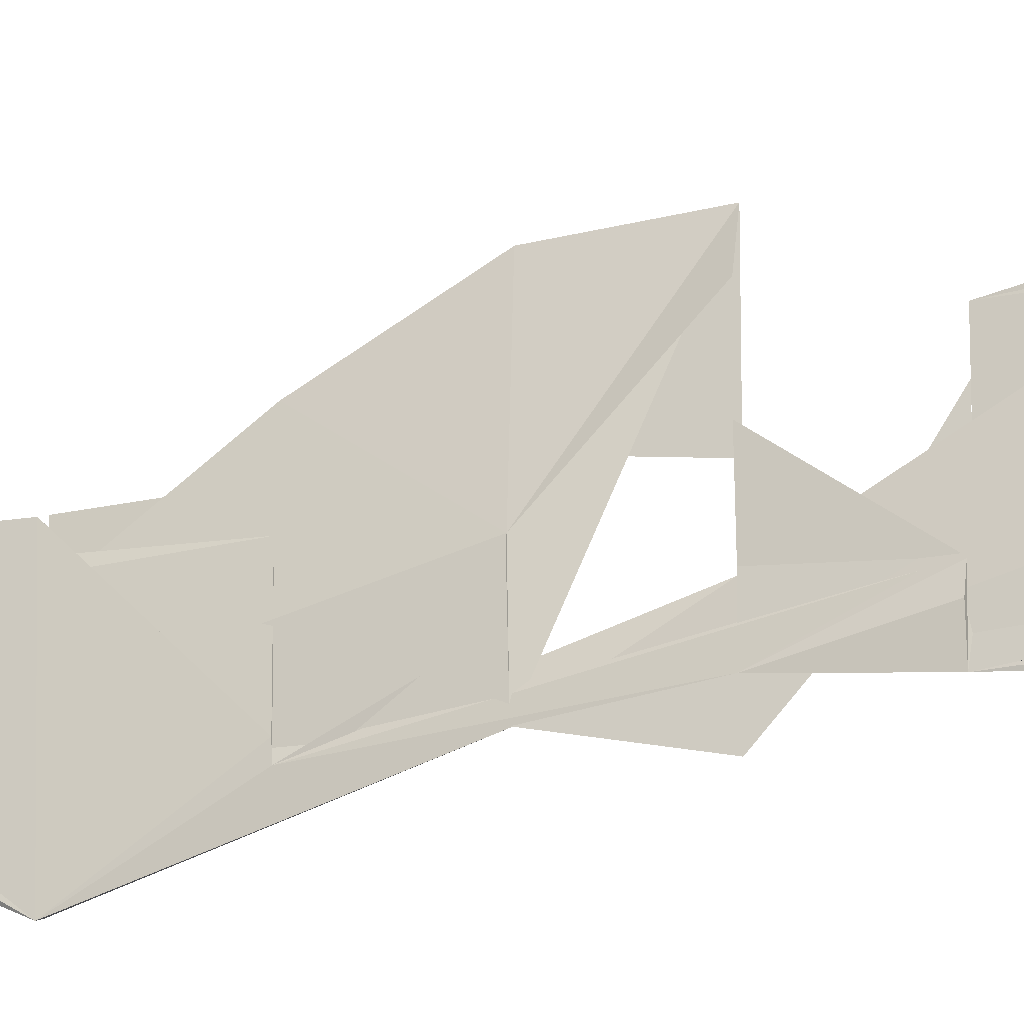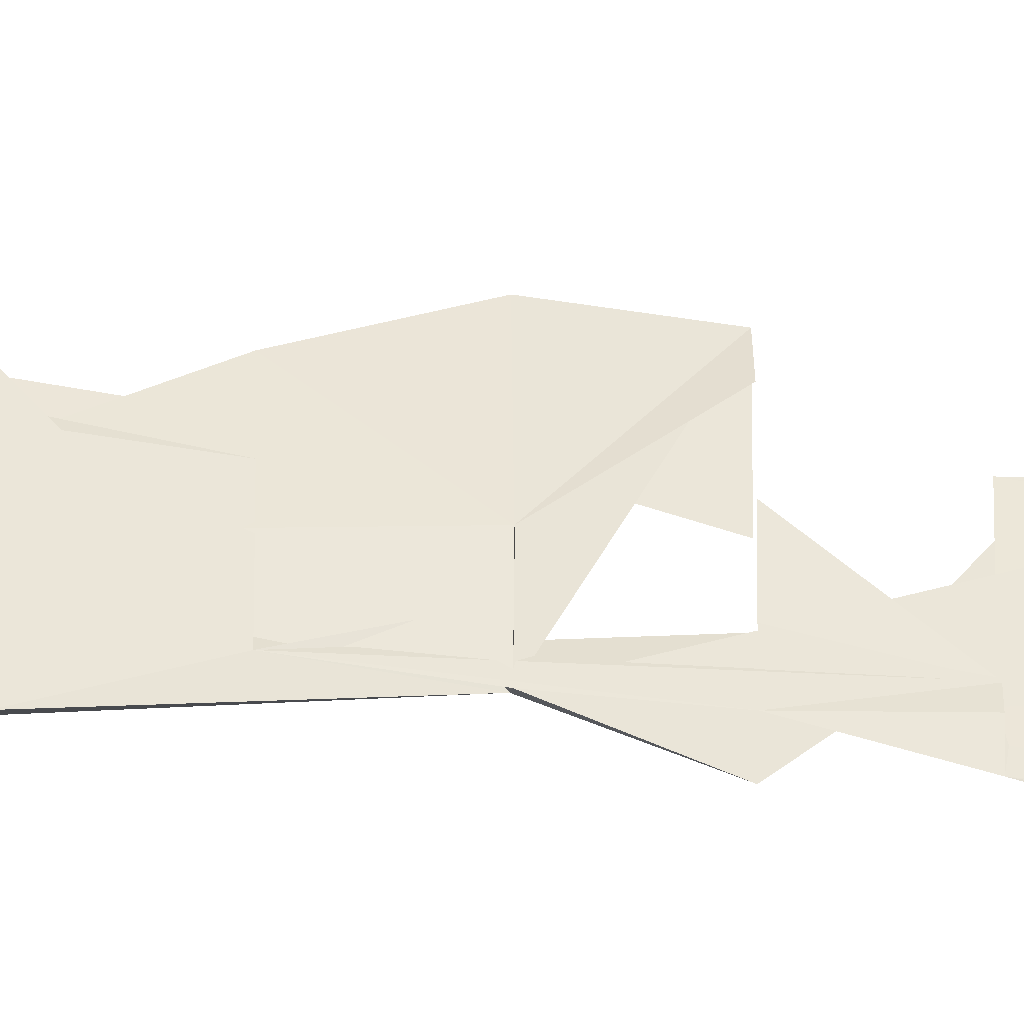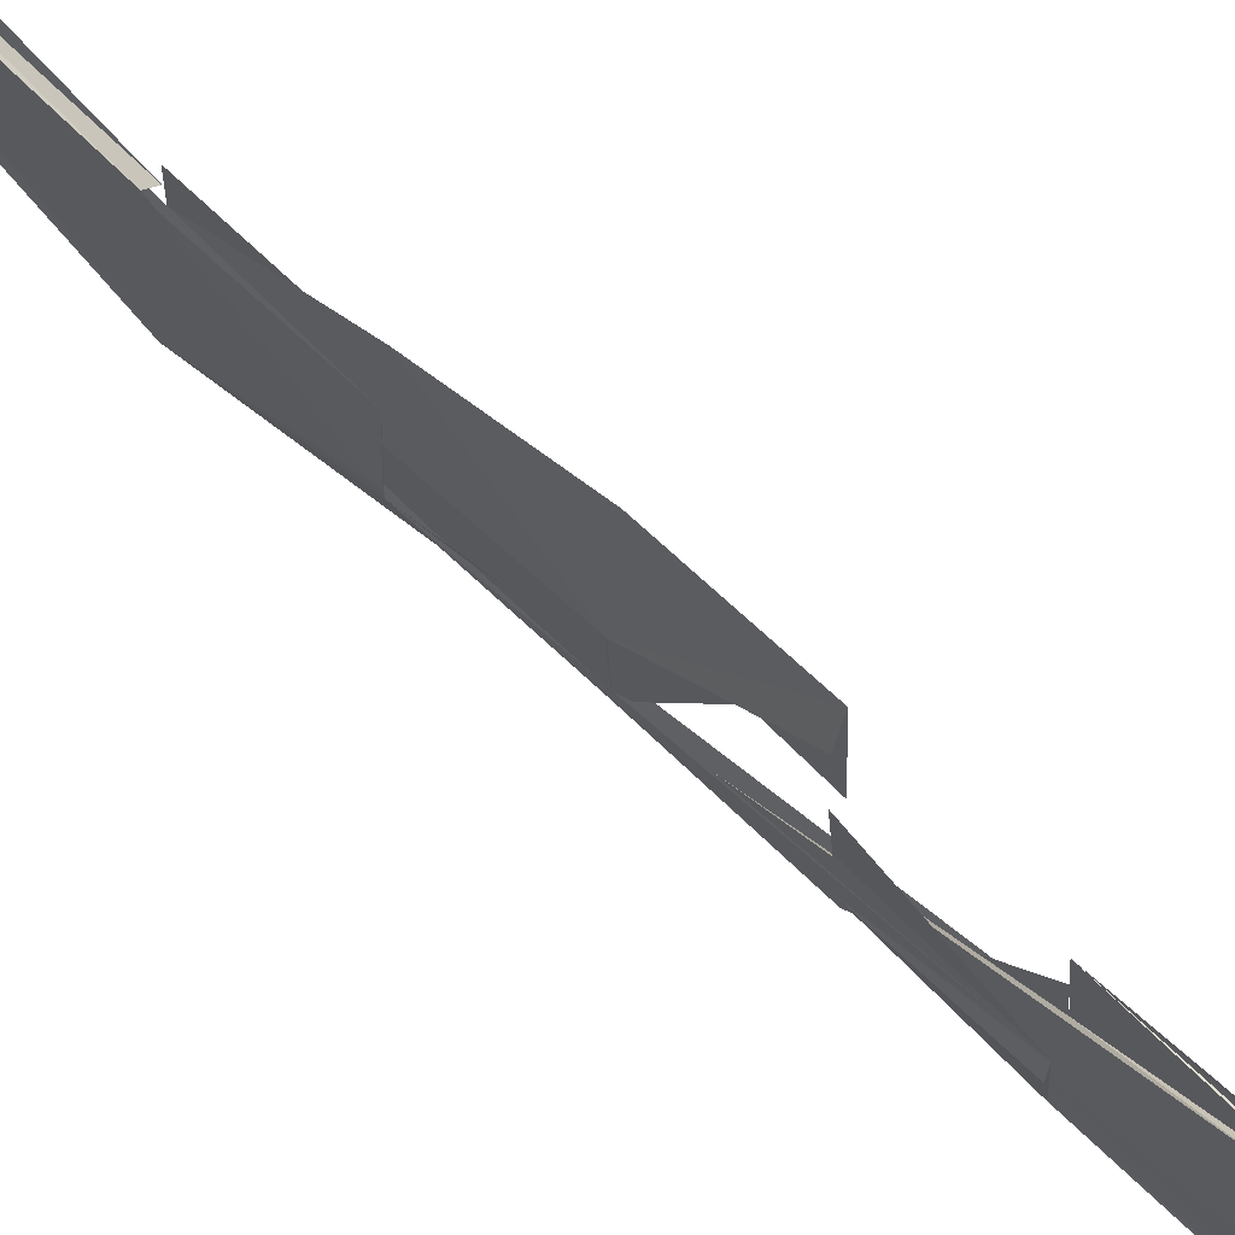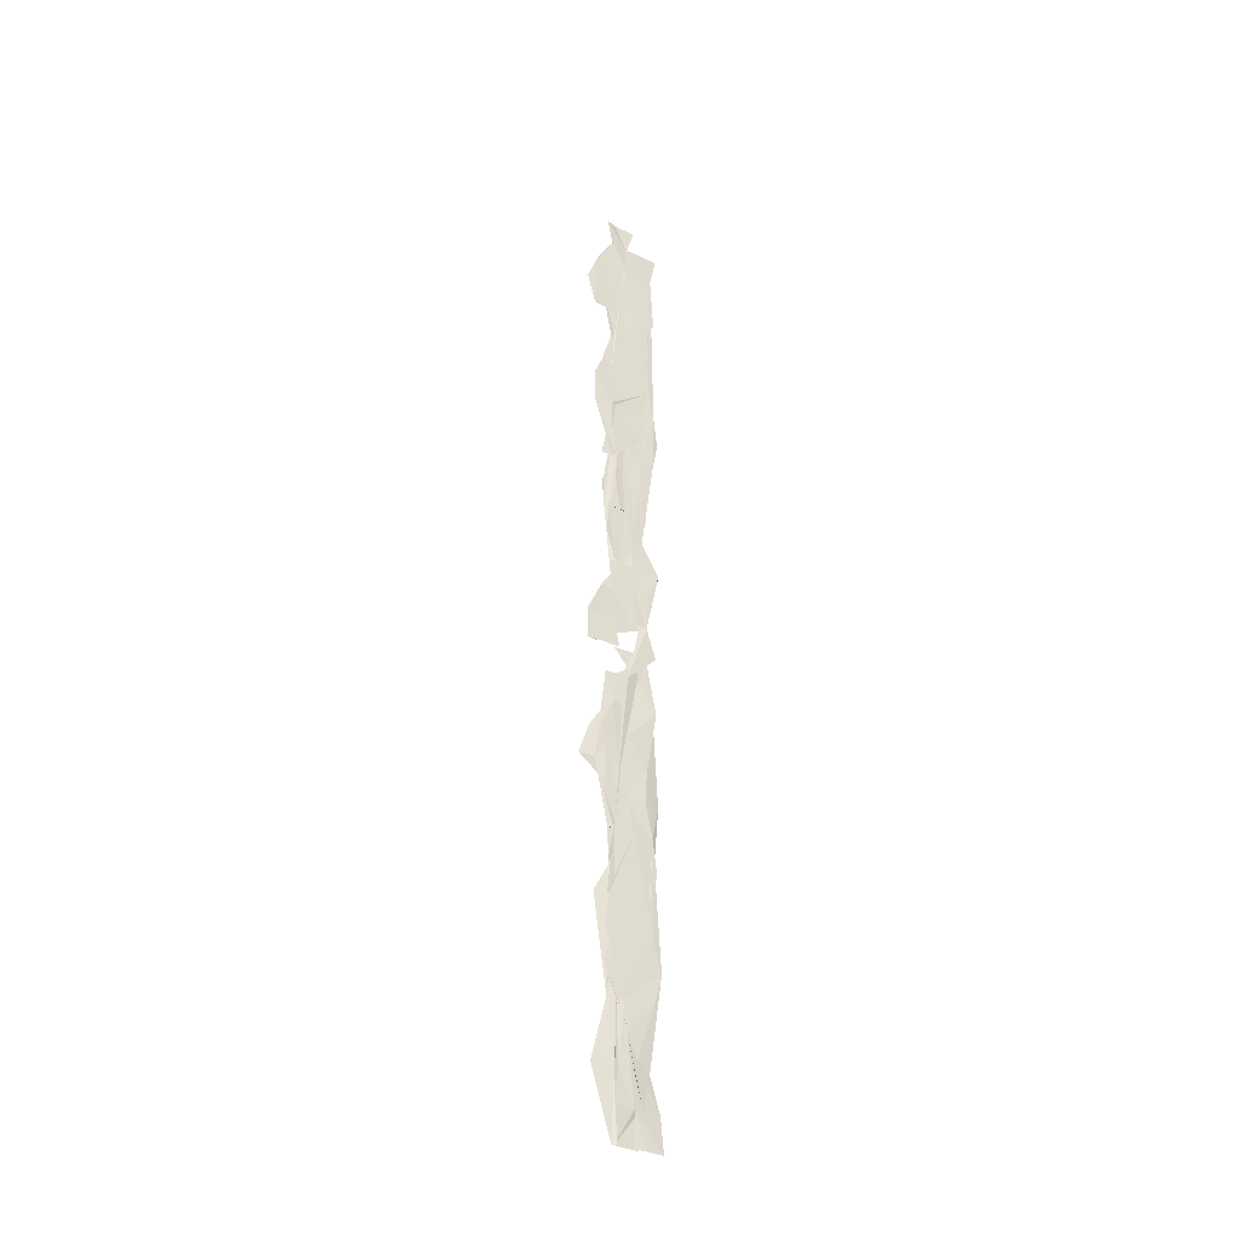
<metadata>
{"format":"obj","ext":"obj","renderer":"f3d","projection":"perspective","resolution":1024,"background":"white","views":[{"elev":-25.7,"azim":114.7,"up":"+Y"},{"elev":-41.8,"azim":79.4,"up":"+Y"},{"elev":73.7,"azim":132.5,"up":"+Y"},{"elev":-34.2,"azim":-123.4,"up":"+Z"}]}
</metadata>
<code>
o algae_cube_Cube
v -0.005526 0.000624 -1.575
v -0.002166 0.03756 1.575
v 0.002056 0.01364 -1.575
v -0.004152 -0.1404 -1.575
v -0.00207 0.1027 -0
v 0.00258 -0.06024 0
v -0.004491 -0.1005 -0
v 0.00329 -0.06878 -1.575
v 0.004262 -0.06525 1.575
v -0.004504 -0.04989 -1.575
v -0.004597 -0.02555 -0
v 0.005865 -0.02881 0
v -0.00304 -0.129 -0.7876
v -0.002122 0.01928 -0.7876
v 0.005722 0.02308 -0.7876
v -0.003385 0.08605 0.8011
v 0.005204 0.01497 0.8011
v 0.005474 -0.1316 0.8011
v -0.00439 -0.1336 0.8011
v -0.003379 0.00766 0.8011
v 0.002207 -0.06774 0.8011
v 0.001983 0.03015 -1.181
v 0.003598 -0.09597 -1.181
v -0.005648 -0.1128 -1.181
v -0.002134 0.001451 -1.181
v -0.00217 0.001769 -1.181
v -0.005837 0.05785 -0.38
v 0.005638 0.08735 -0.38
v 0.002467 -0.1131 -0.38
v 0.003017 -0.06385 -0.38
v 0.005067 0.04351 0.4005
v 0.005512 -0.06554 0.4005
v -0.004918 -0.05327 0.4005
v -0.002167 -0.02311 0.4005
v -0.002583 0.03244 0.4005
v -0.006042 0.08807 1.187
v 0.002282 0.004962 1.187
v 0.002622 -0.05257 1.187
v -0.003302 -0.1384 1.187
v -0.005166 -0.06427 1.187
v 0.006186 -0.07097 1.187
v -0.005624 -0.08572 -1.575
v 0.00213 -0.1038 0
v 0.003741 -0.06703 -1.575
v -0.005842 -0.06072 -0
v -0.00356 -0.08524 -0.7876
v 0.002125 -0.09229 -0.7876
v -0.002743 -0.0921 0.8011
v 0.006024 0.009622 0.8011
v 0.005488 -0.035 -1.181
v -0.005013 -0.01778 -1.181
v -0.00585 -0.03263 -0.38
v 0.005542 -0.09939 -0.38
v 0.005922 -0.1102 0.4005
v -0.005461 -0.04919 1.187
v 0.005947 -0.1168 1.187
v 0.002346 0.006354 -1.575
v -0.002613 0.01329 -0
v 0.005562 0.003457 1.575
v 0.005041 -0.02347 0
v -0.004615 0.03094 -0.7876
v 0.005136 -0.000657 0.8011
v -0.006074 0.0242 0.8011
v -0.005608 -0.02183 -1.181
v 0.004294 -0.02899 -1.181
v -0.002445 -0.005509 -0.38
v -0.003908 -0.009497 0.4005
v 0.002219 -0.000233 1.187
v -0.003647 0.007287 1.187
v 0.005878 0.02323 0.2003
v 0.002931 -0.1476 0.2003
v -0.005445 -0.1432 0.2003
v -0.005941 -0.05235 0.2003
v 0.002172 -0.000391 0.2003
v -0.003669 0.006652 0.2003
v -0.002264 -0.03374 0.2003
v -0.00385 0.02829 0.2003
v -0.002565 0.03962 -0.19
v 0.003234 -0.1188 -0.19
v 0.002877 -0.07043 -0.19
v -0.003136 0.006793 -0.19
v 0.00583 -0.08879 -0.19
v -0.004412 -0.03499 -0.19
v 0.004435 -0.1405 -0.5838
v -0.005694 -0.09198 -0.5838
v 0.002552 0.005955 -0.5838
v -0.005564 -0.03908 -0.5838
v -0.005545 0.04527 -0.5838
v 0.005826 -0.1043 -0.5838
v -0.002245 -0.02359 -0.5838
v -0.005228 -0.002836 -0.5838
v 0.005677 -0.01443 -0.5838
v -0.003767 0.01845 -0.9845
v 0.00283 -0.1052 -0.9845
v -0.00507 -0.1127 -0.9845
v 0.001985 -0.007203 -0.9845
v -0.004736 0.03812 -0.9845
v 0.00353 -0.04242 -0.9845
v -0.002024 0.008949 -0.9845
v 0.003493 0.02862 -0.9845
v 0.003714 0.07643 -1.367
v 0.00347 -0.1042 -1.367
v -0.002112 -0.05196 -1.367
v 0.005658 -0.04585 -1.367
v -0.001986 -0.05617 -1.367
v -0.005491 0.009292 -1.367
v -0.002066 -0.05244 -1.367
v 0.001982 -0.06796 -1.367
v -0.002678 -0.003471 -1.367
v 0.003144 0.0494 0.9939
v 0.002359 -0.1012 0.9939
v -0.005386 -0.1069 0.9939
v 0.002161 -0.05476 0.9939
v -0.003718 0.04611 0.9939
v 0.002877 -0.01445 0.9939
v -0.005222 -0.02422 0.9939
v -0.005326 0.005908 0.6008
v 0.002667 0.01563 0.6008
v 0.004363 -0.08772 0.6008
v -0.005685 -0.1267 0.6008
v -0.003142 -0.01952 0.6008
v 0.002186 -0.07693 0.6008
v -0.006066 -0.08278 0.6008
v -0.002413 -0.006899 0.6008
v 0.005404 0.05209 0.6008
v -0.002513 0.08145 1.381
v 0.005039 0.02739 1.381
v 0.005057 -0.07125 1.381
v -0.00269 -0.1266 1.381
v -0.003753 -0.03267 1.381
v 0.002322 -0.03443 1.381
v -0.002382 -0.01825 1.381
v 0.00345 -0.09645 1.381
v 0.006045 -0.01638 1.381
v -0.002515 -0.01726 1.381
v 0.00378 -0.05267 1.294
v -0.002477 -0.1293 1.294
v -0.00401 -0.01466 1.294
v 0.00291 -0.0841 1.294
v 0.004203 -0.02951 1.294
v -0.002352 -0.02274 1.294
v -0.002829 0.1147 1.294
v -0.003947 0.0209 1.478
v 0.003627 0.02671 1.478
v 0.005038 -0.09814 1.478
v -0.006031 -0.1447 1.478
v 0.002628 -0.03838 1.478
v -0.005823 -0.0368 1.478
v 0.006232 -0.1061 1.478
v 0.002534 0.01173 1.478
v -0.005348 0.01523 1.478
v -0.002131 0.01255 1.09
v 0.00609 0.01943 1.09
v 0.006089 -0.07387 1.09
v -0.002486 -0.1293 1.09
v -0.004904 -0.05137 1.09
v 0.005581 -0.07001 1.09
v 0.003796 -0.06252 1.09
v -0.004997 -0.1006 1.09
v 0.004358 0.01024 1.09
v -0.005689 -0.113 0.8975
v -0.006103 0.0261 0.8975
v 0.002351 -0.06457 0.8975
v 0.004063 0.02445 0.8975
v -0.005914 -0.1146 0.8975
v -0.002927 -0.004031 0.8975
v 0.006059 -0.0344 0.8975
v -0.004537 0.08658 0.8975
v -0.002392 -0.147 0.7009
v -0.005377 -0.0721 0.7009
v 0.005095 -0.05391 0.7009
v -0.005935 0.02077 0.7009
v 0.003215 0.03507 0.7009
v 0.004402 0.05132 0.5007
v 0.004521 -0.06548 0.5007
v -0.004837 -0.07904 0.5007
v -0.005054 -0.000145 0.5007
v 0.002894 -0.07208 0.5007
v -0.002089 -0.1121 0.5007
v -0.00231 -0.01973 0.5007
v 0.005551 0.04617 0.5007
v -0.006052 0.007898 0.5007
v -0.005078 0.03809 0.3004
v -0.004246 -0.08591 0.3004
v -0.002179 -0.07075 0.3004
v -0.005883 -0.05217 0.3004
v 0.004816 -0.07335 0.3004
v 0.002282 -0.1009 0.1001
v -0.005566 -0.101 0.1001
v -0.004478 -0.04863 0.1001
v 0.002066 -0.003302 0.1001
v 0.003111 -0.08908 0.1001
v -0.003856 0.02348 0.1001
v -0.00221 0.0566 0.1001
v -0.002414 0.1016 -0.095
v 0.004882 0.06667 -0.095
v -0.002471 -0.1329 -0.095
v 0.002261 -0.05538 -0.095
v 0.002584 -0.1002 -0.095
v 0.005308 0.005377 -0.095
v -0.003581 -0.007226 -0.095
v 0.002275 0.02959 -0.285
v -0.004835 -0.1309 -0.285
v 0.002036 -0.06792 -0.285
v -0.003188 -0.01464 -0.285
v -0.005875 0.01631 -0.285
v -0.002213 0.07412 -0.4819
v 0.004476 0.1228 -0.4819
v 0.004093 -0.1348 -0.4819
v -0.003519 -0.09794 -0.4819
v 0.002029 -0.02918 -0.4819
v -0.00244 -0.05658 -0.4819
v 0.004015 -0.1107 -0.4819
v -0.00216 -0.01238 -0.4819
v -0.003665 -0.004681 -0.4819
v 0.003974 0.004702 -0.4819
v 0.002085 0.008975 -0.6857
v -0.002007 -0.1162 -0.6857
v 0.005636 0.0267 -0.6857
v -0.005709 -0.0452 -0.6857
v 0.005419 -0.1034 -0.6857
v -0.00523 -0.05347 -0.6857
v -0.003908 0.009919 -0.6857
v 0.005769 -0.01767 -0.6857
v -0.005528 0.002452 -0.6857
v -0.004667 0.0265 -0.8876
v 0.005418 0.0705 -0.8876
v 0.002615 -0.08781 -0.8876
v -0.005758 -0.103 -0.8876
v 0.004713 0.01222 -0.8876
v -0.002348 0.007408 -0.8876
v 0.005389 -0.06637 -0.8876
v -0.005754 0.03392 -0.8876
v 0.003292 0.03404 -0.8876
v 0.004692 -0.1169 -1.083
v -0.002913 -0.1407 -1.083
v 0.005564 -0.0311 -1.083
v -0.00244 0.0431 -1.083
v 0.005268 -0.02898 -1.083
v -0.004298 -0.02938 -1.083
v 0.003462 -0.001635 -1.083
v -0.002001 0.004076 -1.083
v 0.005688 -0.08787 -1.274
v 0.002056 -0.06287 -1.274
v -0.00403 -0.03882 -1.274
v -0.005668 -0.02942 -1.274
v 0.004015 -0.05315 -1.274
v 0.002497 -0.01452 -1.274
v -0.002746 -0.01264 -1.274
v 0.005495 -0.1378 -1.471
v 0.005591 -0.04942 -1.471
v -0.002623 -0.05313 -1.471
v -0.005264 -0.0771 -1.471
v 0.001965 -0.07265 -1.471
v -0.005498 0.01059 -1.471
v -0.005646 0.007301 -1.471
f 139 160 133
f 242 249 245
f 256 3 57
f 210 214 90
f 98 15 219
f 160 113 110
f 247 23 243
f 176 186 184
f 194 5 43
f 207 219 217
f 102 50 239
f 43 188 199
f 20 48 161
f 19 18 129
f 69 126 36
f 150 144 143
f 218 90 222
f 222 87 220
f 100 241 22
f 71 192 70
f 8 102 254
f 24 51 246
f 166 114 168
f 117 182 180
f 123 120 19
f 143 135 130
f 147 133 131
f 113 158 115
f 157 139 158
f 87 91 223
f 63 168 16
f 117 170 172
f 67 182 35
f 8 44 254
f 121 73 184
f 215 205 206
f 208 216 92
f 132 139 147
f 90 212 87
f 202 30 28
f 235 98 94
f 126 153 152
f 7 76 190
f 109 105 249
f 37 68 160
f 68 140 160
f 140 134 160
f 134 127 160
f 126 143 144
f 144 150 160
f 150 147 160
f 147 131 133
f 139 56 157
f 56 41 157
f 147 133 160
f 144 160 127
f 139 157 160
f 160 153 37
f 127 126 144
f 238 240 242
f 26 64 249
f 25 238 242
f 242 26 249
f 245 25 242
f 57 255 256
f 256 1 3
f 219 86 211
f 211 213 221
f 213 53 29
f 209 213 29
f 213 209 221
f 221 219 211
f 84 89 221
f 85 218 210
f 218 84 209
f 210 218 209
f 84 221 209
f 90 85 210
f 221 89 84
f 218 13 229
f 221 84 94
f 84 218 94
f 218 229 228
f 218 228 94
f 232 47 15
f 100 234 230
f 98 96 230
f 96 100 230
f 221 94 98
f 219 221 98
f 98 230 232
f 98 232 15
f 160 157 113
f 110 153 160
f 247 50 23
f 72 71 184
f 71 187 184
f 187 54 32
f 32 33 187
f 33 176 184
f 187 33 184
f 176 179 186
f 209 29 79
f 29 53 213
f 213 211 92
f 211 86 92
f 92 216 208
f 208 28 202
f 28 30 202
f 30 204 202
f 83 81 197
f 197 7 43
f 7 45 193
f 45 11 190
f 73 77 193
f 73 193 45
f 193 194 43
f 45 190 73
f 206 78 83
f 202 206 83
f 7 193 43
f 202 83 43
f 83 197 43
f 92 208 202
f 29 213 79
f 52 214 210
f 203 52 210
f 80 82 199
f 82 79 199
f 198 200 80
f 199 198 80
f 79 203 210
f 79 210 209
f 60 12 43
f 43 199 202
f 199 79 213
f 92 199 213
f 199 92 202
f 196 60 195
f 60 43 195
f 58 201 195
f 5 58 195
f 5 195 43
f 225 88 207
f 207 208 92
f 92 86 219
f 219 224 217
f 217 225 207
f 207 92 219
f 235 236 102
f 236 24 107
f 24 246 107
f 107 253 103
f 102 108 247
f 107 103 102
f 236 107 102
f 102 247 243
f 243 23 50
f 239 235 102
f 102 243 50
f 7 197 83
f 197 81 83
f 188 6 7
f 74 191 35
f 191 192 188
f 35 191 34
f 188 7 83
f 70 74 35
f 185 34 191
f 34 67 35
f 193 77 73
f 35 183 75
f 35 75 70
f 185 188 43
f 201 58 195
f 58 5 195
f 60 196 195
f 43 12 60
f 60 195 5
f 205 66 215
f 207 88 78
f 88 225 78
f 217 224 230
f 224 219 230
f 206 205 215
f 60 5 194
f 60 194 185
f 194 193 185
f 225 217 78
f 78 217 83
f 80 200 198
f 52 203 214
f 203 79 80
f 223 91 214
f 91 87 214
f 14 61 223
f 227 226 14
f 234 100 227
f 232 230 47
f 230 234 80
f 47 230 15
f 206 215 207
f 80 198 199
f 14 223 214
f 234 227 14
f 15 230 219
f 43 60 185
f 78 206 207
f 83 217 80
f 188 80 199
f 230 80 217
f 234 14 214
f 234 214 80
f 87 212 214
f 80 214 203
f 79 82 80
f 193 73 185
f 188 185 191
f 80 188 83
f 48 19 161
f 161 165 63
f 165 162 63
f 162 166 63
f 63 20 161
f 49 164 115
f 162 165 161
f 116 166 162
f 16 168 114
f 114 116 162
f 162 161 132
f 161 19 129
f 132 161 129
f 155 154 38
f 38 39 137
f 132 138 156
f 38 137 129
f 17 16 152
f 16 114 152
f 163 167 113
f 167 62 113
f 62 17 110
f 18 49 115
f 18 115 111
f 17 152 153
f 114 162 152
f 153 110 17
f 110 113 62
f 18 111 129
f 111 112 129
f 155 38 129
f 55 159 156
f 55 156 138
f 156 152 132
f 132 152 162
f 112 155 129
f 69 40 135
f 40 141 135
f 135 126 69
f 126 142 36
f 143 2 150
f 2 59 150
f 59 9 147
f 147 150 59
f 218 85 90
f 222 90 87
f 241 237 239
f 239 50 65
f 50 247 65
f 247 244 248
f 247 248 65
f 226 227 22
f 227 100 22
f 99 93 22
f 93 226 22
f 95 97 245
f 97 99 245
f 51 236 95
f 245 246 51
f 238 25 245
f 242 240 99
f 240 238 99
f 22 26 242
f 22 242 99
f 241 239 65
f 245 99 238
f 245 51 95
f 241 65 22
f 181 54 187
f 71 72 7
f 72 189 7
f 7 6 188
f 181 187 31
f 187 71 31
f 31 174 181
f 75 183 35
f 75 35 70
f 35 31 70
f 191 74 192
f 74 70 192
f 71 7 188
f 71 188 192
f 70 31 71
f 65 248 247
f 248 244 247
f 106 26 101
f 26 22 101
f 251 104 65
f 104 101 65
f 101 22 65
f 251 65 247
f 102 103 253
f 245 105 109
f 109 255 252
f 252 10 42
f 42 4 252
f 4 250 252
f 245 109 252
f 253 107 246
f 246 245 252
f 8 251 247
f 102 253 246
f 246 252 250
f 102 246 250
f 8 247 108
f 8 108 102
f 102 250 254
f 44 8 254
f 24 236 51
f 166 116 114
f 118 125 173
f 62 21 171
f 118 173 62
f 121 124 117
f 117 118 35
f 118 62 31
f 171 122 175
f 122 119 175
f 175 178 54
f 181 174 31
f 31 35 118
f 35 182 117
f 180 67 34
f 54 181 62
f 181 31 62
f 171 175 54
f 62 171 54
f 34 177 121
f 34 121 180
f 121 117 180
f 48 20 123
f 20 63 172
f 172 170 121
f 20 172 123
f 120 169 19
f 19 48 123
f 172 121 123
f 130 151 143
f 143 126 135
f 147 149 133
f 113 157 158
f 136 128 139
f 128 145 139
f 146 148 129
f 148 132 129
f 129 137 39
f 41 56 157
f 56 139 157
f 145 146 129
f 129 39 38
f 154 155 112
f 111 115 139
f 115 158 139
f 154 112 111
f 129 38 111
f 38 154 111
f 145 129 111
f 139 145 111
f 223 61 14
f 14 226 223
f 226 233 223
f 233 231 223
f 231 46 222
f 222 220 87
f 231 222 223
f 223 222 87
f 63 166 168
f 117 124 121
f 172 63 16
f 16 17 118
f 17 62 173
f 118 17 125
f 173 125 17
f 118 117 16
f 117 121 170
f 172 16 117
f 67 180 182
f 101 104 57
f 104 251 8
f 57 104 8
f 256 106 1
f 106 101 3
f 3 1 106
f 252 255 57
f 57 3 101
f 42 10 252
f 252 57 254
f 57 8 254
f 42 252 4
f 250 4 254
f 254 4 252
f 176 33 184
f 33 32 184
f 32 54 119
f 54 178 119
f 178 175 119
f 119 122 171
f 171 21 163
f 21 62 163
f 62 167 163
f 163 113 171
f 113 115 171
f 115 164 49
f 19 169 120
f 120 123 184
f 123 121 184
f 121 177 34
f 34 185 121
f 185 73 121
f 76 72 184
f 184 186 179
f 179 176 184
f 32 119 171
f 73 76 184
f 19 120 184
f 115 49 171
f 184 32 171
f 49 18 171
f 18 19 184
f 171 18 184
f 215 66 205
f 206 27 215
f 27 207 215
f 146 145 139
f 145 128 139
f 128 136 139
f 139 133 149
f 147 9 59
f 139 149 147
f 132 148 146
f 151 130 143
f 130 132 143
f 59 2 147
f 2 143 132
f 147 2 132
f 132 146 139
f 90 214 212
f 207 27 206
f 202 204 30
f 207 206 202
f 28 208 202
f 208 207 202
f 226 93 97
f 93 99 97
f 226 97 95
f 95 236 218
f 236 235 94
f 239 237 241
f 46 231 222
f 231 233 222
f 233 226 222
f 226 95 222
f 235 239 98
f 239 241 98
f 241 100 96
f 241 96 98
f 13 218 94
f 218 222 95
f 94 218 236
f 228 229 13
f 94 228 13
f 69 36 126
f 36 142 126
f 126 127 37
f 127 134 140
f 37 127 140
f 141 40 130
f 40 69 130
f 130 135 141
f 138 132 130
f 156 159 55
f 152 156 55
f 55 138 130
f 140 68 37
f 37 153 126
f 130 69 152
f 69 126 152
f 152 55 130
f 7 189 72
f 76 73 190
f 190 11 45
f 7 72 76
f 190 45 7
f 106 256 255
f 105 245 249
f 249 64 109
f 64 26 109
f 26 106 255
f 255 109 26

</code>
